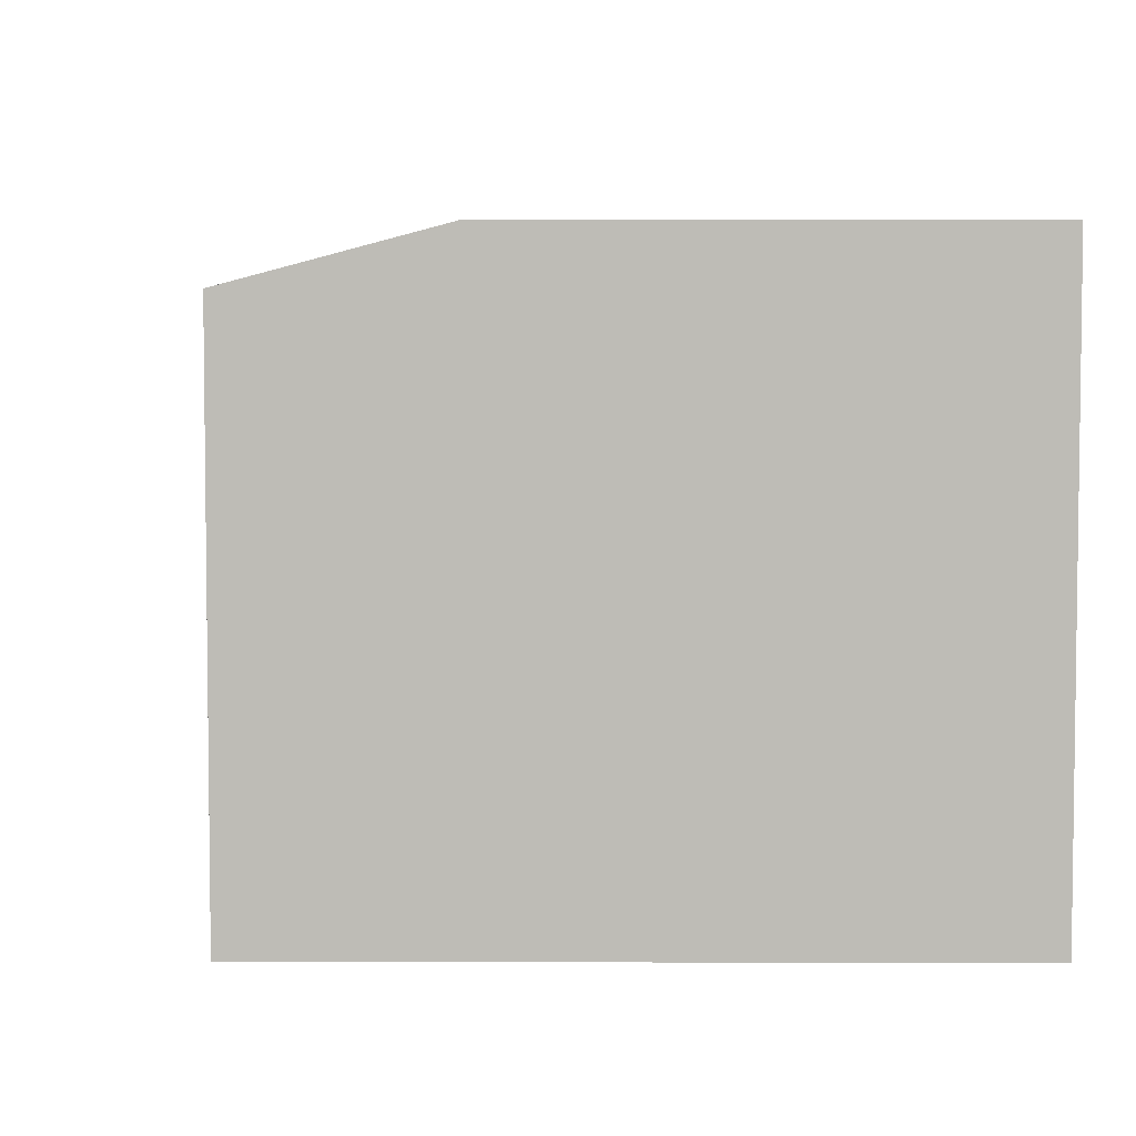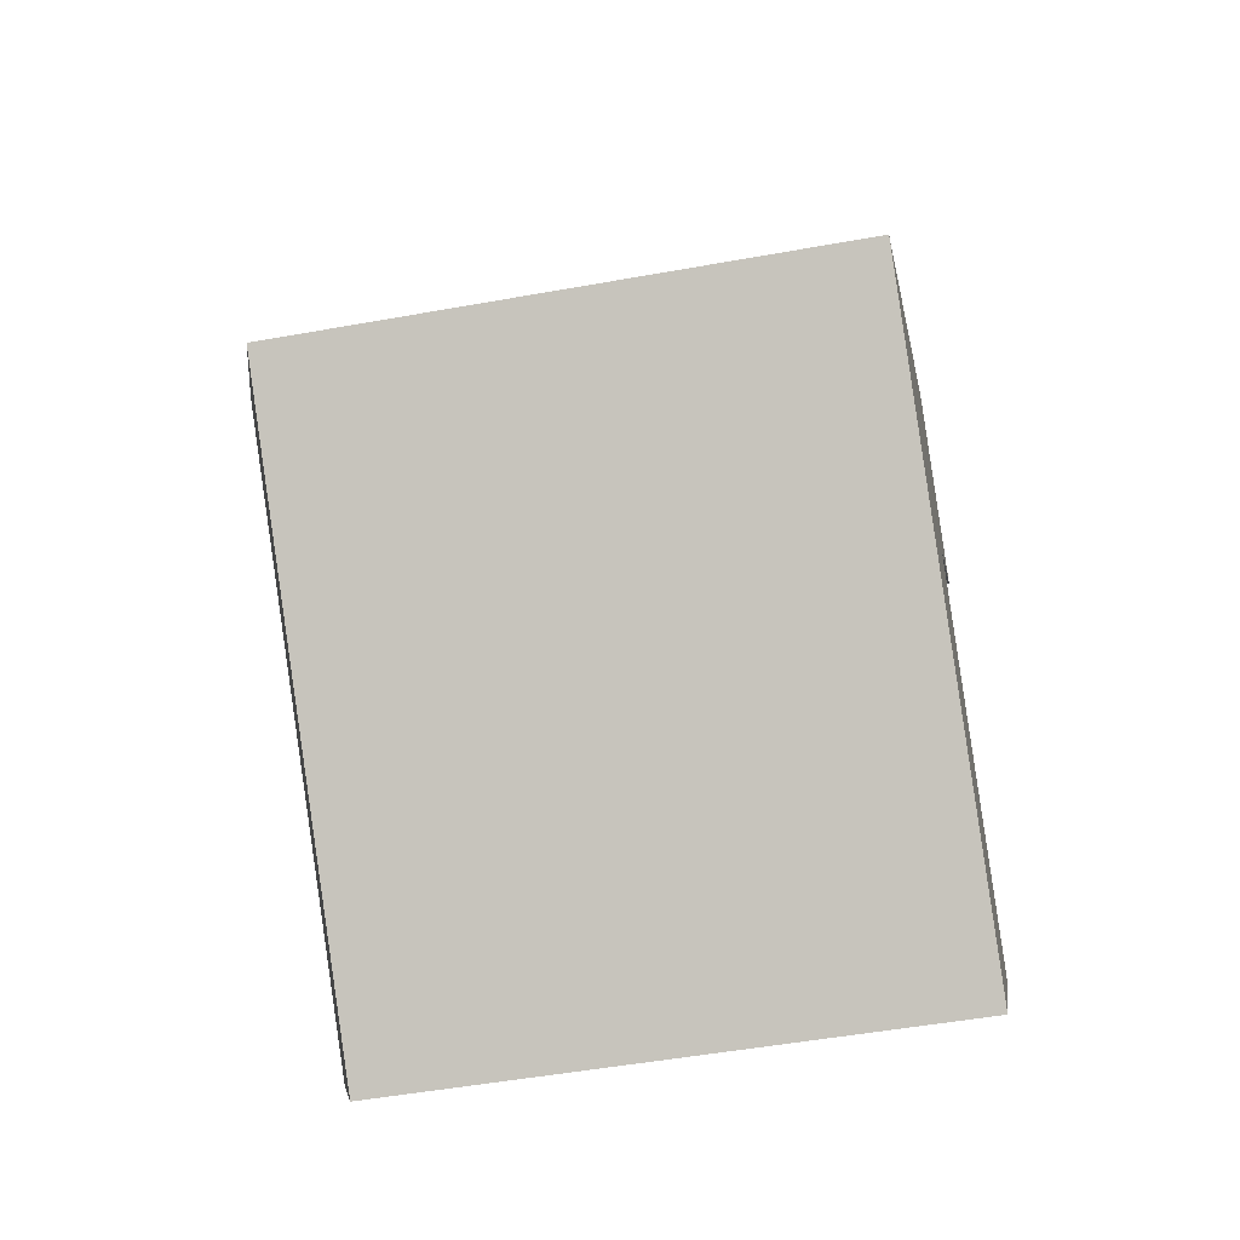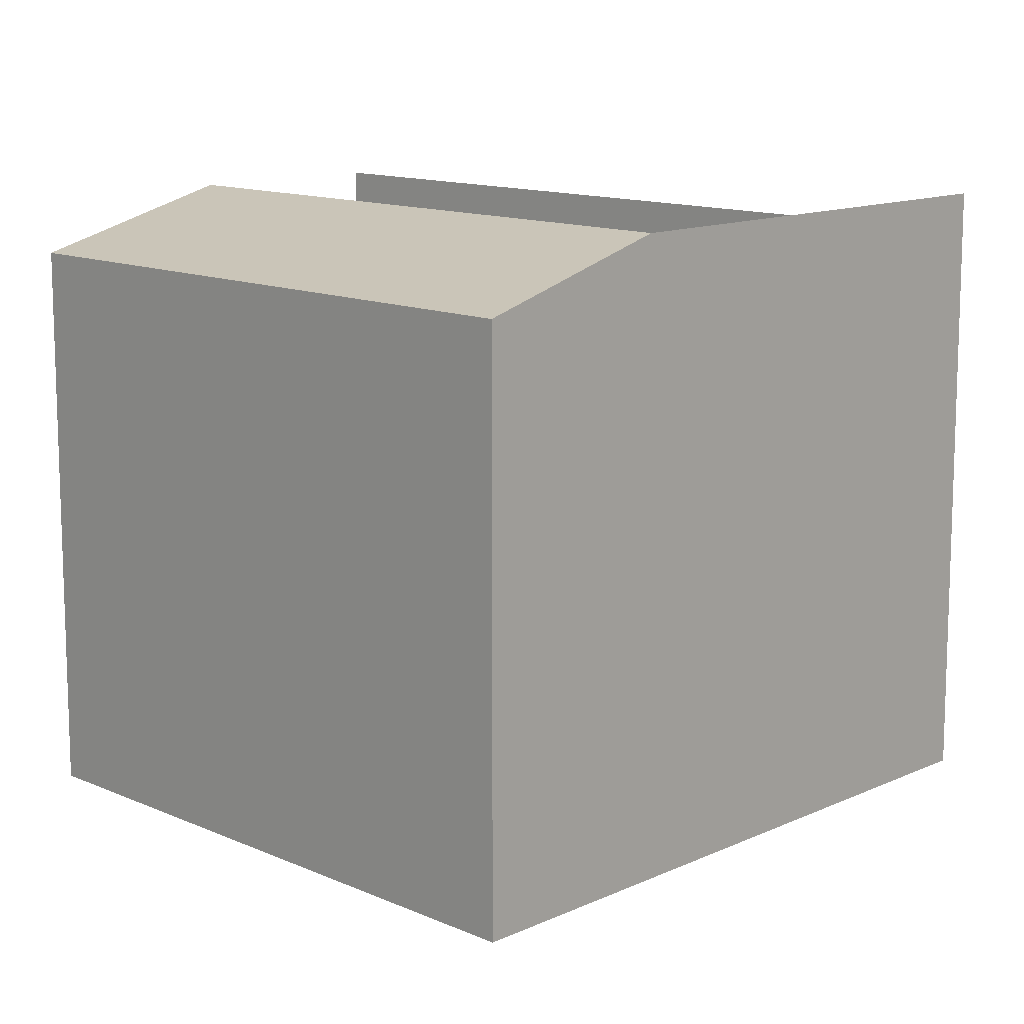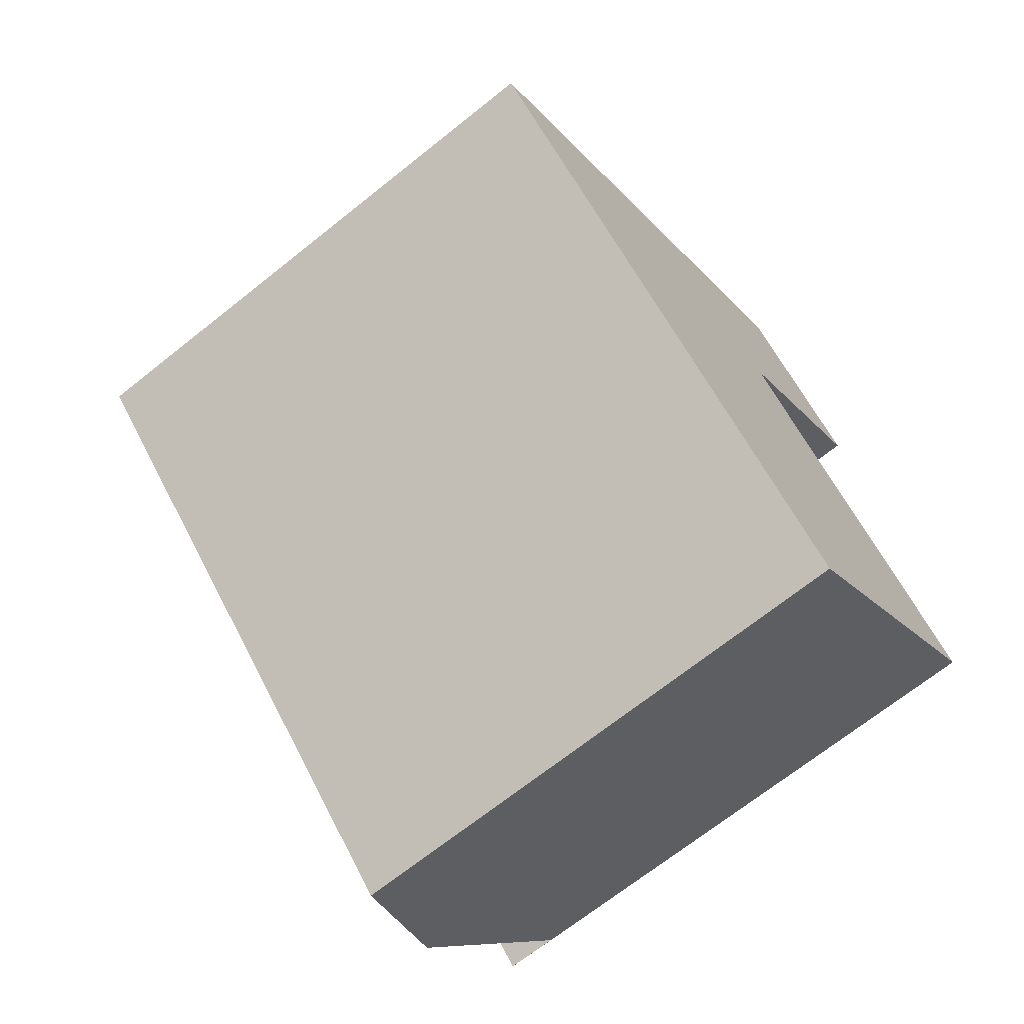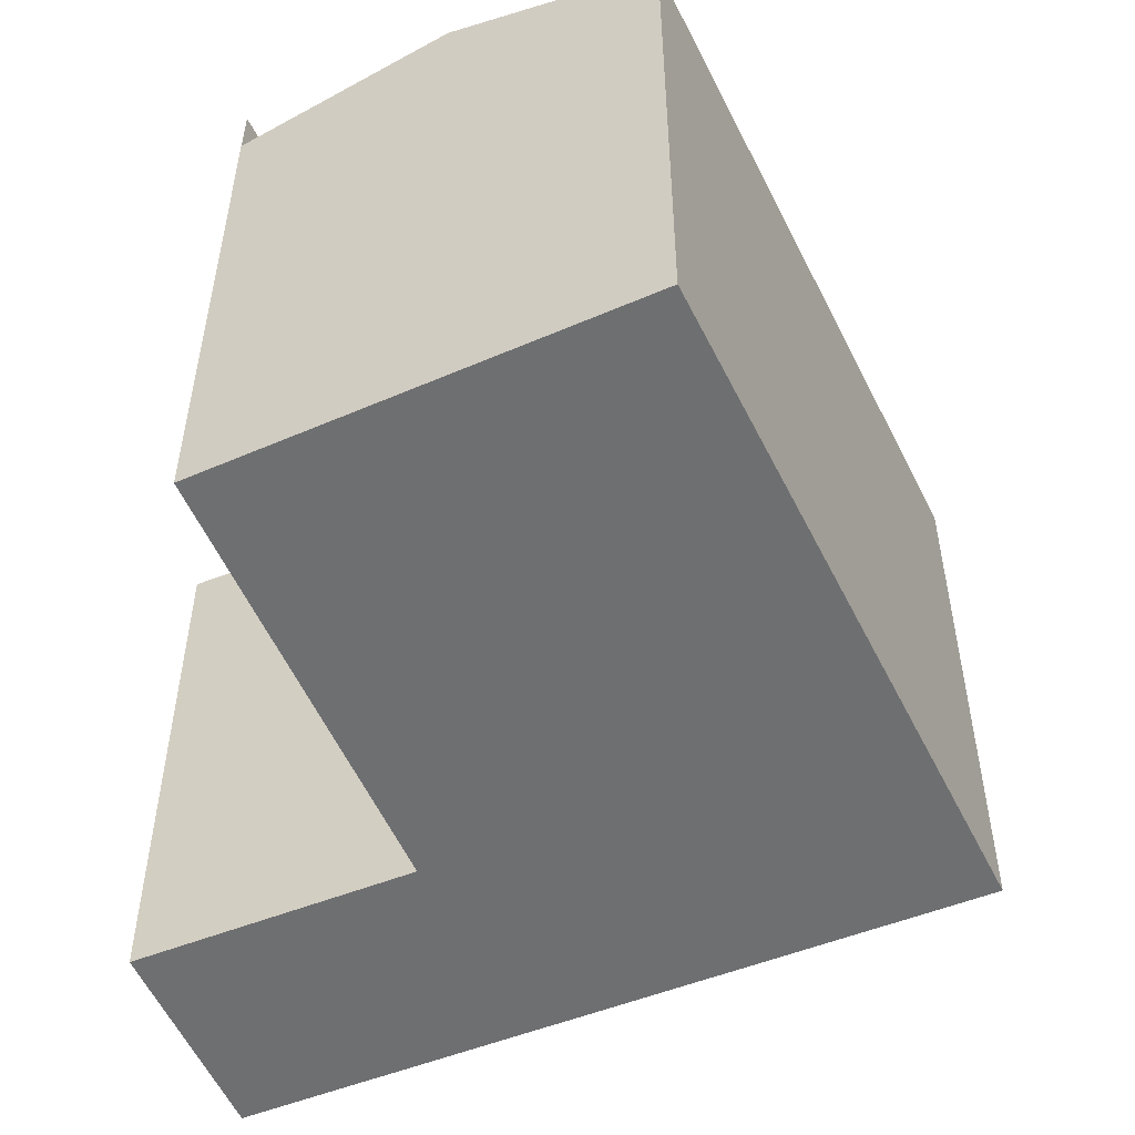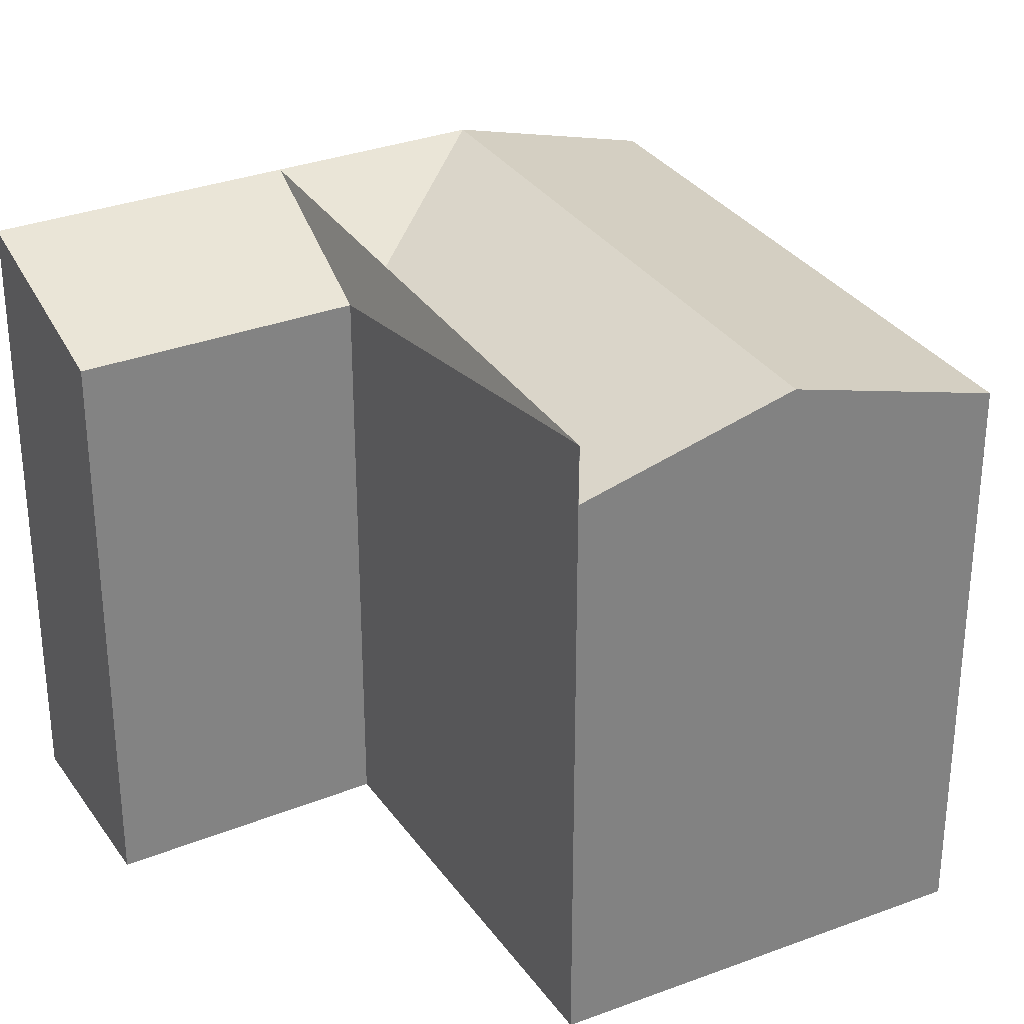
<metadata>
{"format":"obj","ext":"obj","renderer":"f3d","projection":"perspective","resolution":1024,"background":"white","views":[{"elev":5.2,"azim":-42.7,"up":"+Y"},{"elev":-50.0,"azim":-78.7,"up":"+Z"},{"elev":12.4,"azim":-90.5,"up":"+Y"},{"elev":-69.4,"azim":-51.4,"up":"+Z"},{"elev":-54.6,"azim":159.3,"up":"+Y"},{"elev":30.3,"azim":106.6,"up":"+Y"}]}
</metadata>
<code>
v  15.1 17.65 -14.19
v  9.654 19.41 -0.00343
v  19.76 19.41 -9.495
v  4.823 17.65 -4.532
v  14.48 17.65 4.525
v  24.41 17.65 -4.798
v  14.88 17.65 4.898
v  24.41 19.41 -4.799
v  14.48 19.41 4.525
v  24.42 17.65 -4.788
v  16.52 19.41 15.49
v  21.16 17.65 10.78
v  10.25 19.41 9.606
v  4.831 19.41 4.528
v  0.0003768 17.65 -0.0005595
v  9.662 19.41 9.057
v  15.1 8.689e-16 -14.19
v  14.48 -2.771e-16 4.526
v  4.823 2.775e-16 -4.532
v  24.41 2.938e-16 -4.798
v  14.88 -2.999e-16 4.899
v  24.42 2.932e-16 -4.788
v  16.52 -9.484e-16 15.49
v  10.25 -5.882e-16 9.606
v  21.16 -6.601e-16 10.78
v  9.661 -5.546e-16 9.058
v  0 0 0
g defaultobject
f 1 2 3
f 2 1 4
f 3 5 6
f 5 3 2
f 7 8 9
f 8 7 10
f 7 11 12
f 11 7 13
f 4 14 2
f 14 4 15
f 14 5 2
f 14 16 5
f 7 16 13
f 16 7 9
f 17 18 19
f 18 17 20
f 20 21 18
f 21 20 22
f 21 23 24
f 23 21 25
f 19 26 27
f 26 19 18
f 24 18 21
f 18 24 26
f 4 17 19
f 17 4 1
f 1 20 17
f 20 1 6
f 6 1 3
f 9 6 5
f 6 9 8
f 20 10 22
f 10 20 8
f 22 7 21
f 7 22 10
f 11 24 23
f 24 11 13
f 21 12 25
f 12 21 7
f 25 11 23
f 11 25 12
f 16 27 26
f 27 16 15
f 15 16 14
f 15 19 27
f 19 15 4
f 13 26 24
f 26 13 16
f 9 5 16

</code>
